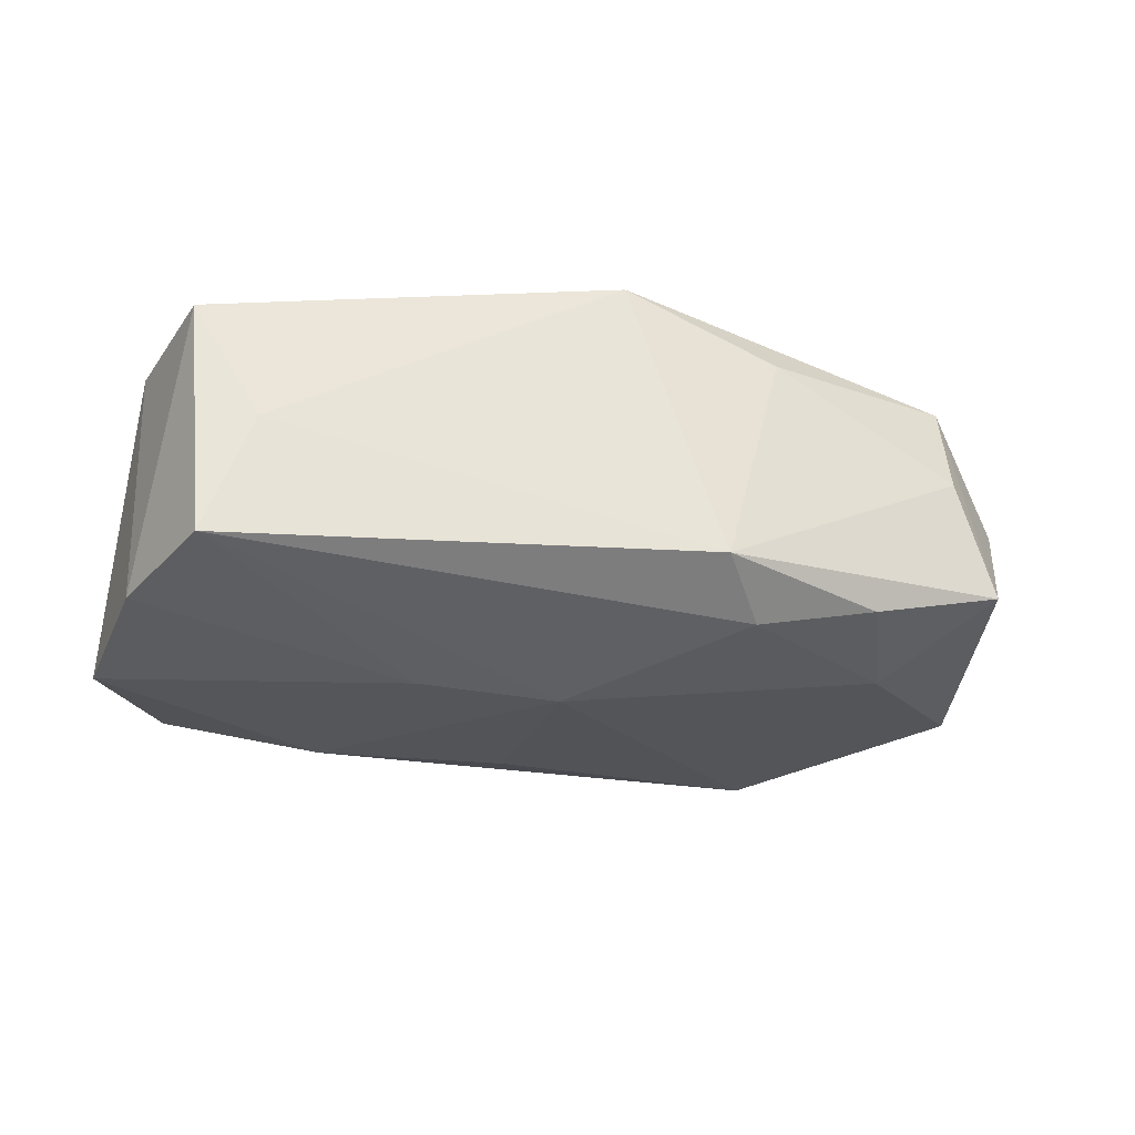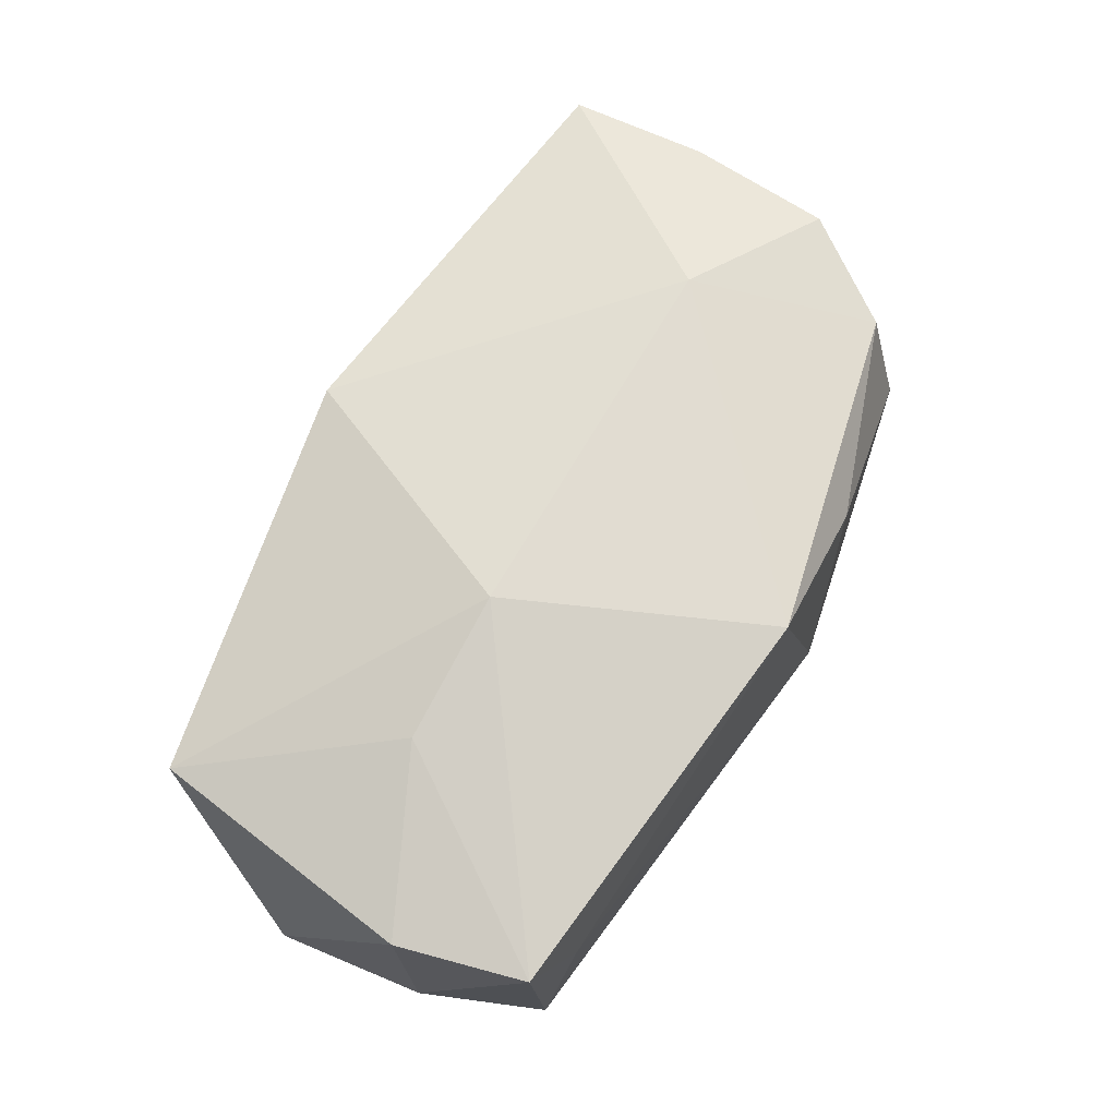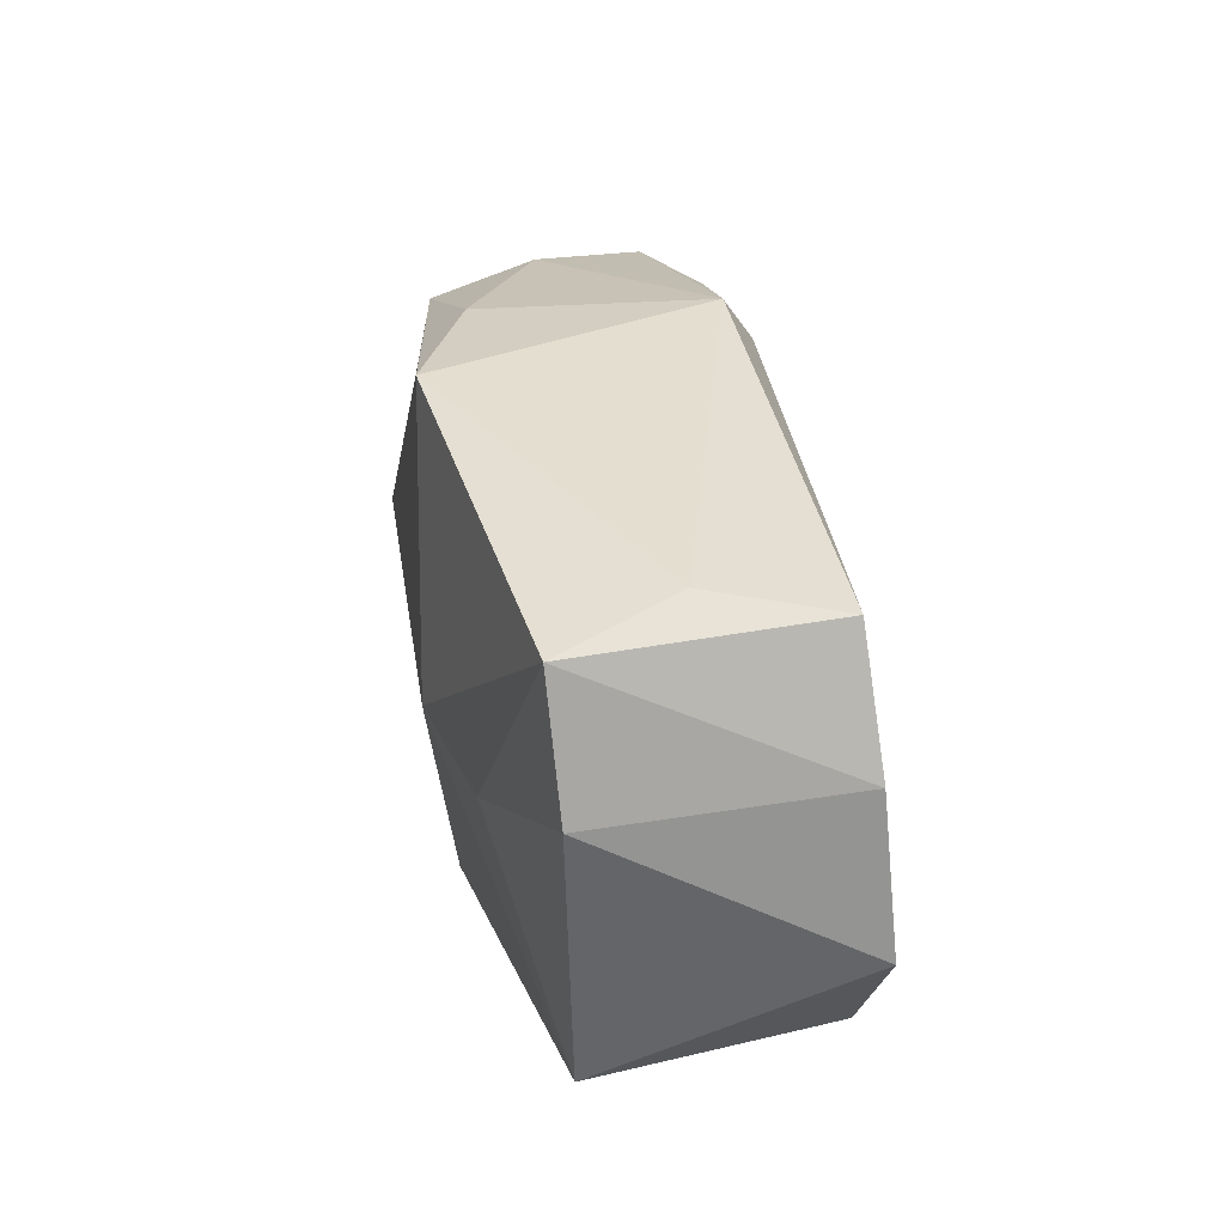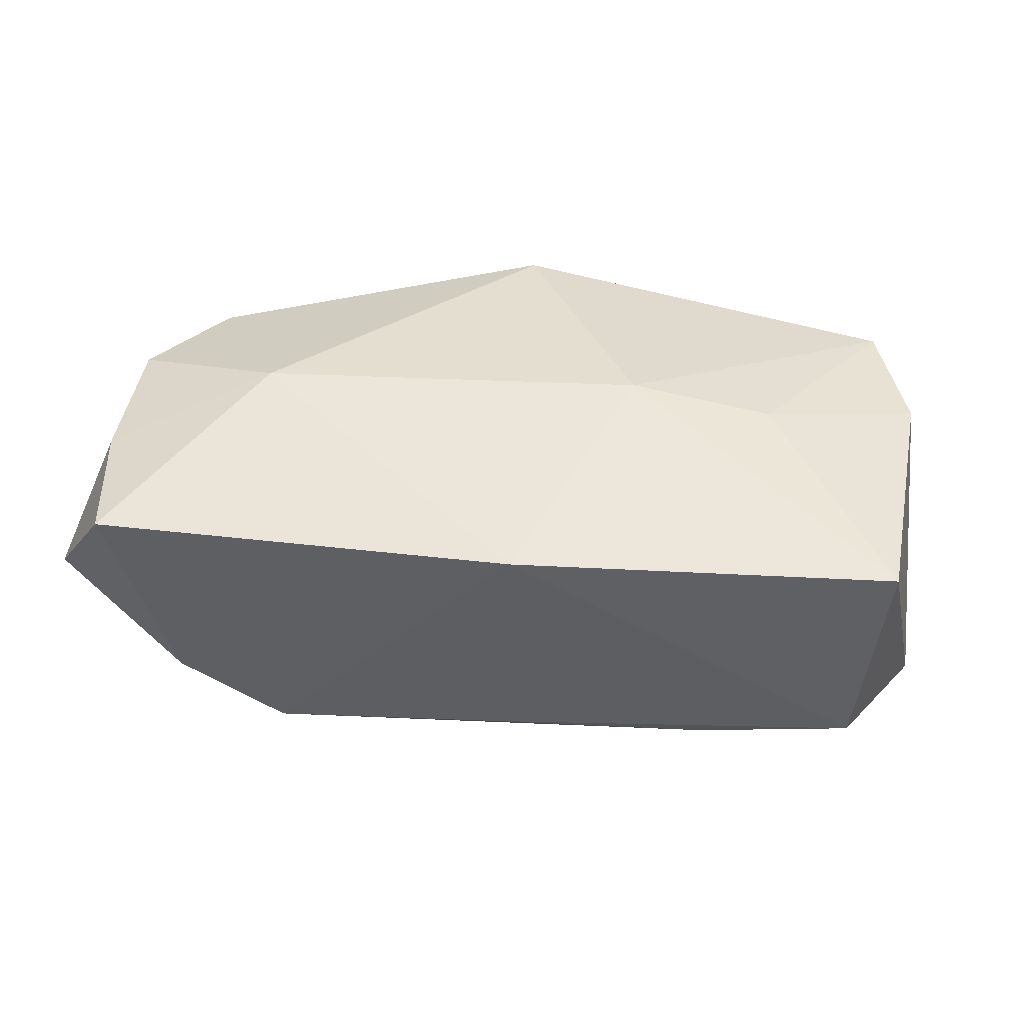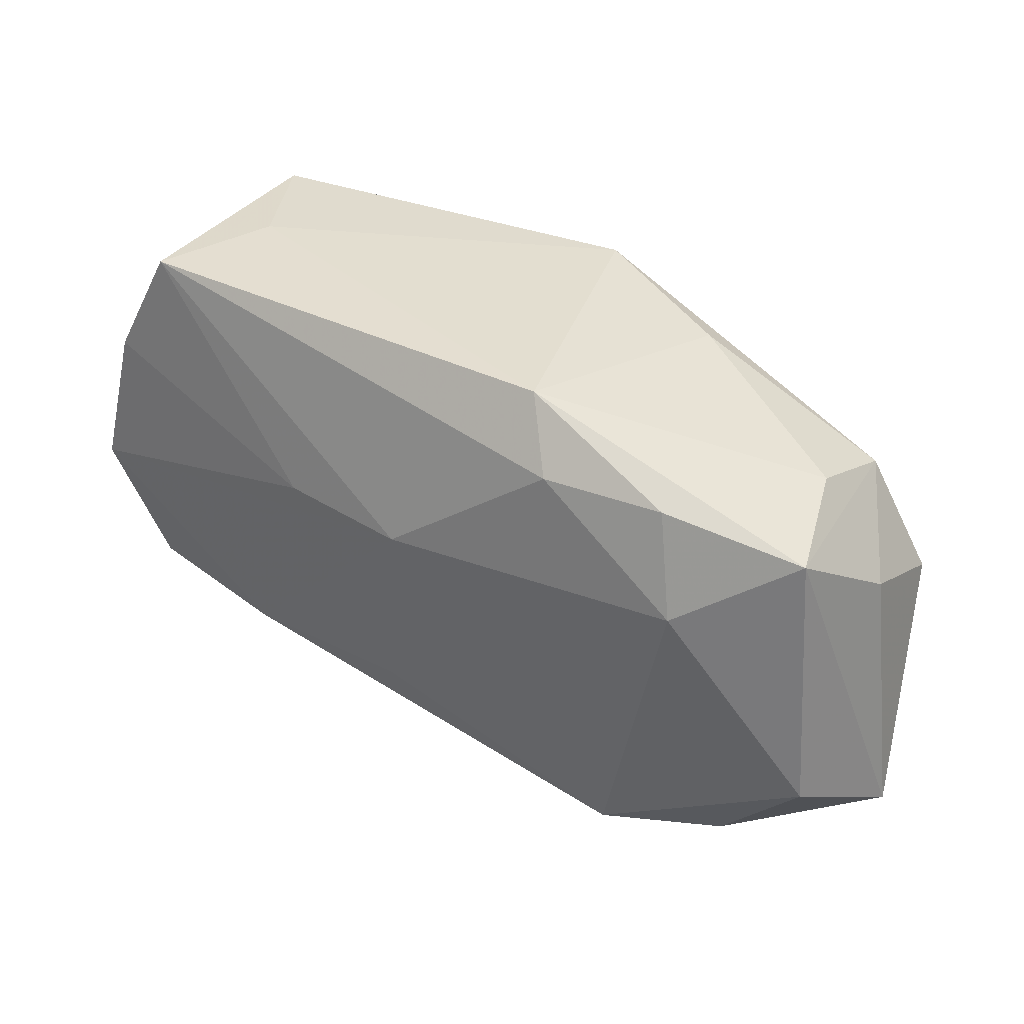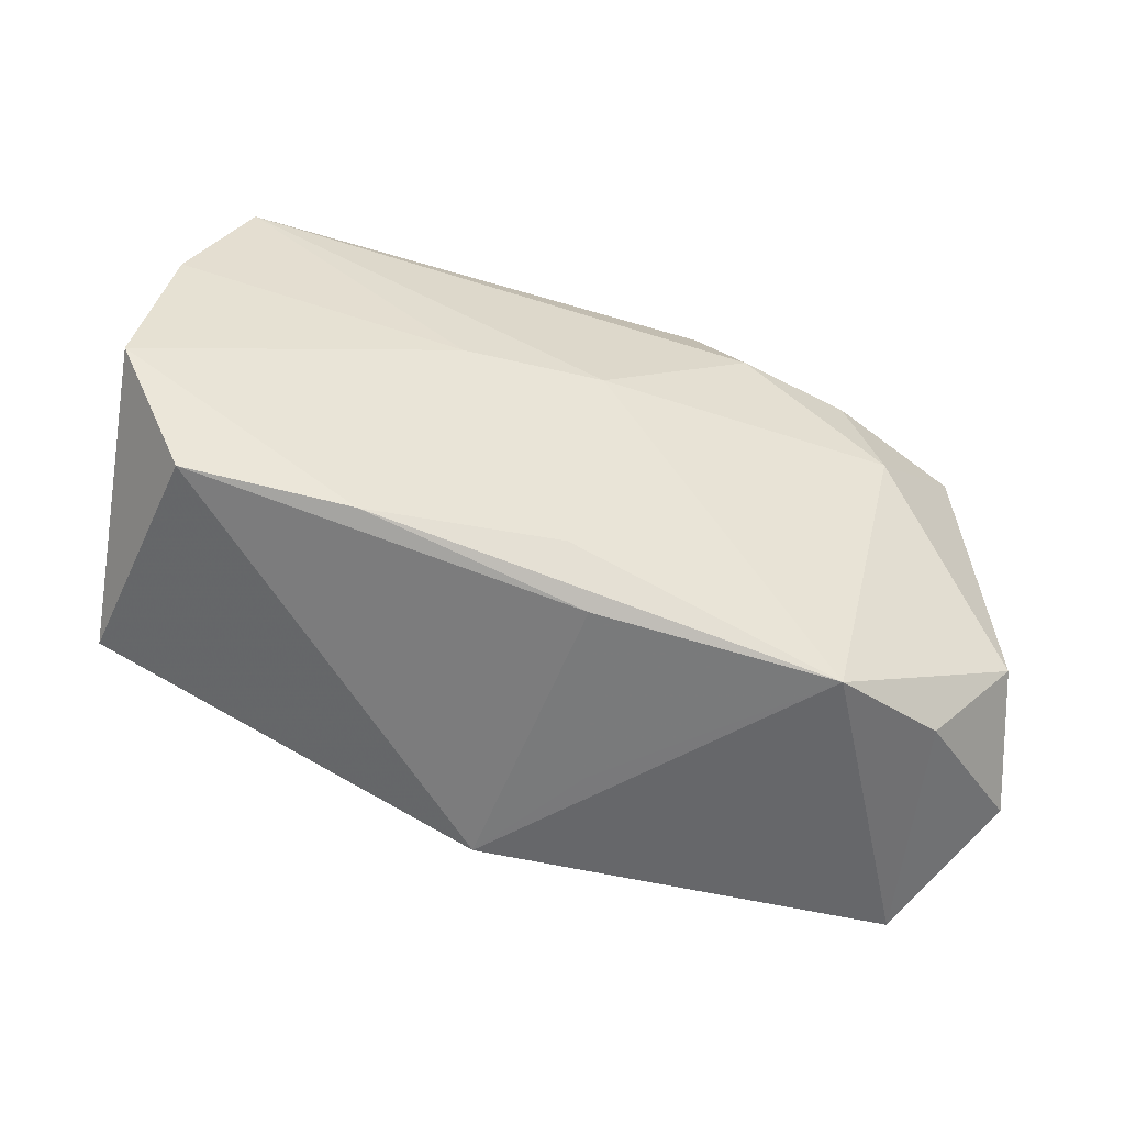
<metadata>
{"format":"obj","ext":"obj","renderer":"f3d","projection":"perspective","resolution":1024,"background":"white","views":[{"elev":-29.1,"azim":171.3,"up":"+Z"},{"elev":67.9,"azim":126.2,"up":"+Z"},{"elev":36.5,"azim":81.6,"up":"+Y"},{"elev":40.5,"azim":9.6,"up":"+Z"},{"elev":35.8,"azim":-144.1,"up":"+Y"},{"elev":-45.3,"azim":162.1,"up":"+Y"}]}
</metadata>
<code>
v -0.003128 -0.02095 0.002812
v -0.03572 0.001599 0.01164
v -0.02218 -0.003154 0.01517
v 0.02298 0.001992 0.01234
v 0.003722 -0.0127 -0.01394
v -0.03621 0.005787 0.001852
v -0.03386 0.01232 -0.007707
v -0.001689 0.02085 0.01362
v 0.003167 -0.02236 0.01258
v -0.02864 -0.01836 -0.008218
v -0.03604 -0.01024 -0.008634
v -0.02264 0.01493 -0.01116
v -0.03058 0.01104 0.0106
v 0.001324 -0.01745 -0.01172
v 0.03064 0.02047 -0.01158
v 0.01289 0.005014 -0.01529
v 0.03584 0.01063 -0.01241
v 0.01068 0.0005283 0.01517
v -0.0189 -0.01936 -0.01226
v -0.03929 -0.01634 0.001485
v -0.01272 0.01532 -0.01329
v -0.01458 0.01871 0.008874
v -0.03037 0.01413 0.001729
v -0.03523 -0.01083 0.01157
v 0.03243 0.02041 0.008668
v 0.03877 -0.002155 -0.0133
v 0.03634 0.009947 0.008104
v -0.009526 0.02085 -0.01018
v 0.01989 -0.01384 -0.01347
v 0.03558 -0.01338 0.007484
v 0.02672 0.02085 -0.001284
v -0.03281 -0.02229 0.01174
v 0.03335 -0.01248 -0.01223
v -0.02489 0.006348 -0.01316
v 0.00127 0.004783 -0.01595
f 18 9 30
f 3 9 18
f 3 32 9
f 16 26 35
f 35 15 16
f 21 15 35
f 27 30 26
f 35 26 29
f 29 5 35
f 35 5 19
f 5 29 19
f 9 32 19
f 20 32 24
f 24 2 20
f 32 3 24
f 3 2 24
f 6 7 20
f 20 2 6
f 26 16 17
f 17 16 15
f 17 27 26
f 28 7 23
f 15 21 28
f 8 3 18
f 18 30 4
f 30 27 4
f 26 30 33
f 33 29 26
f 33 30 9
f 20 7 11
f 13 6 2
f 23 7 13
f 7 6 13
f 13 2 3
f 3 8 13
f 7 28 12
f 12 28 21
f 9 19 1
f 14 19 29
f 29 33 14
f 14 1 19
f 14 33 9
f 9 1 14
f 20 11 10
f 10 11 19
f 10 32 20
f 10 19 32
f 23 13 22
f 22 13 8
f 22 28 23
f 22 8 28
f 19 11 34
f 34 12 21
f 34 11 7
f 7 12 34
f 35 19 34
f 34 21 35
f 25 8 18
f 25 17 15
f 27 17 25
f 18 4 25
f 25 4 27
f 31 25 15
f 8 25 31
f 15 28 31
f 28 8 31

</code>
